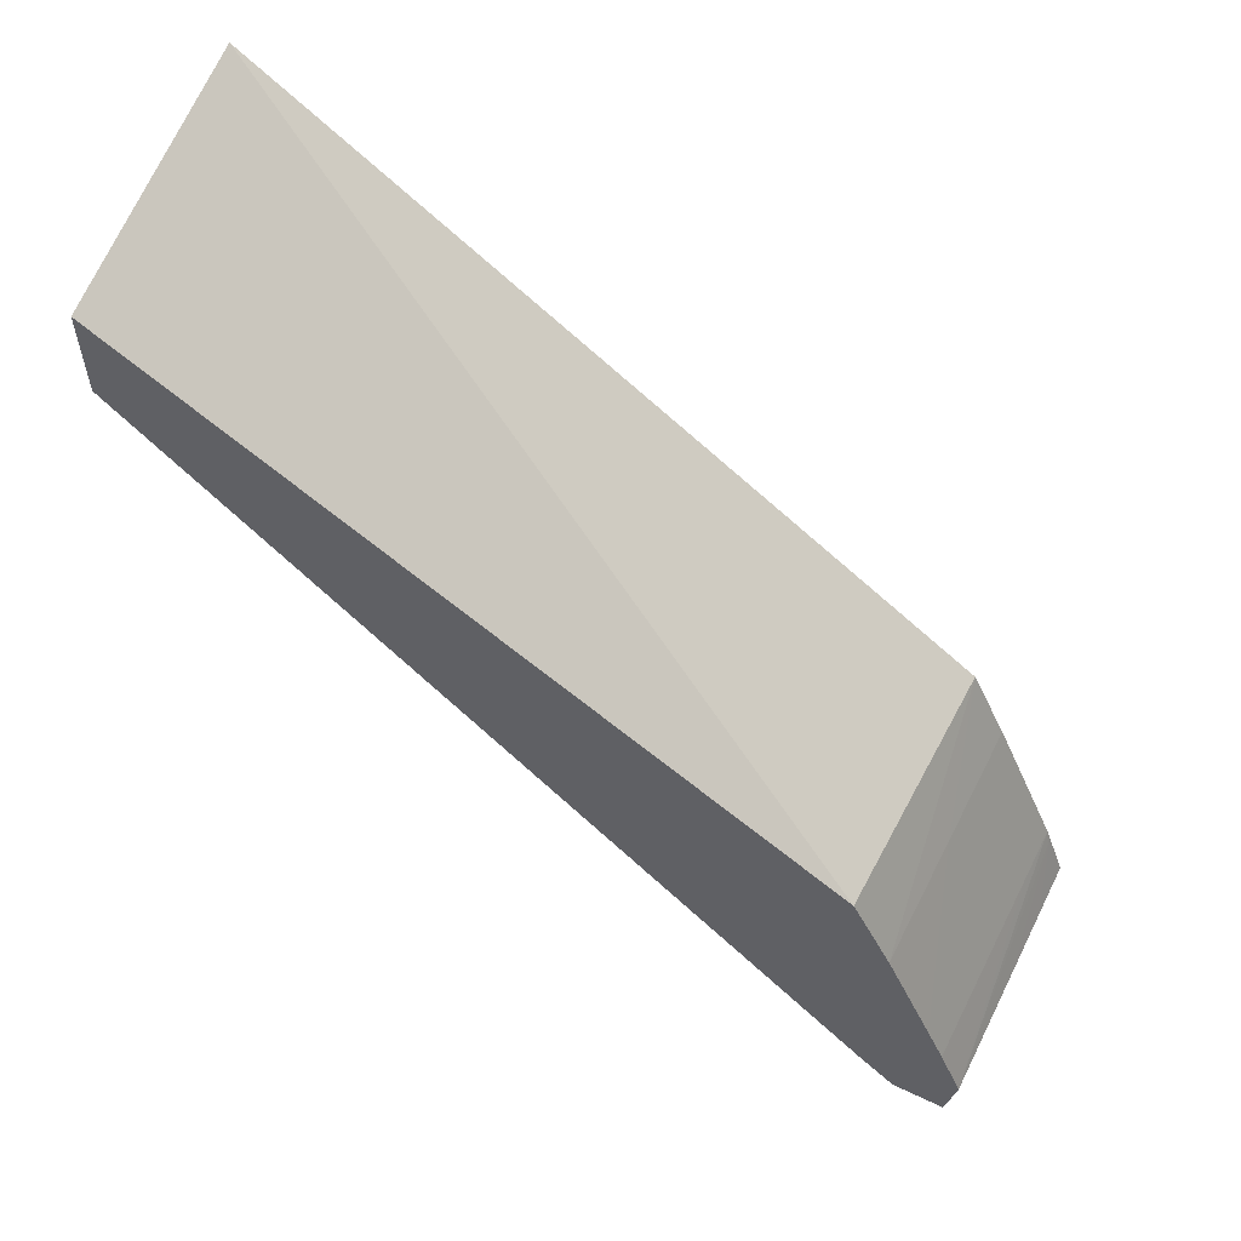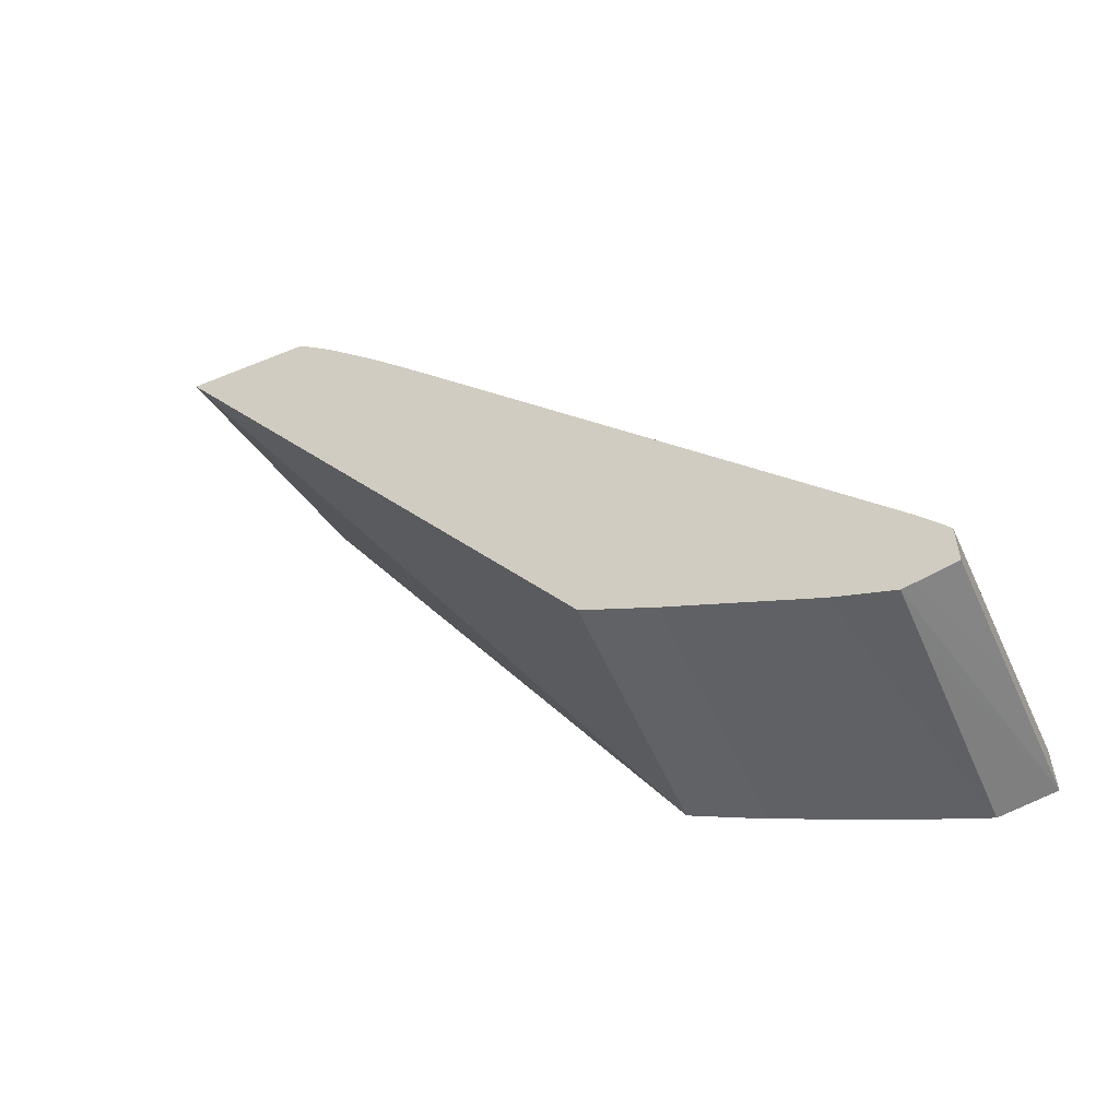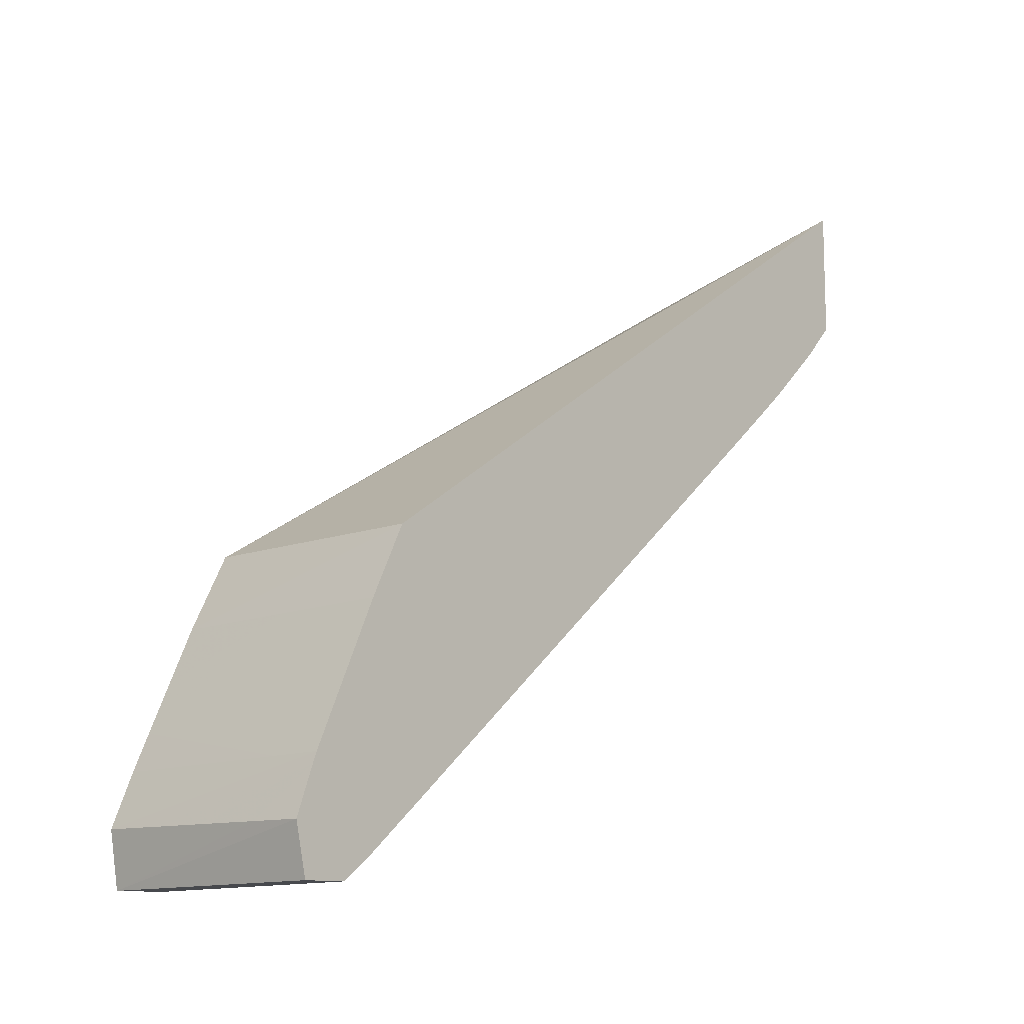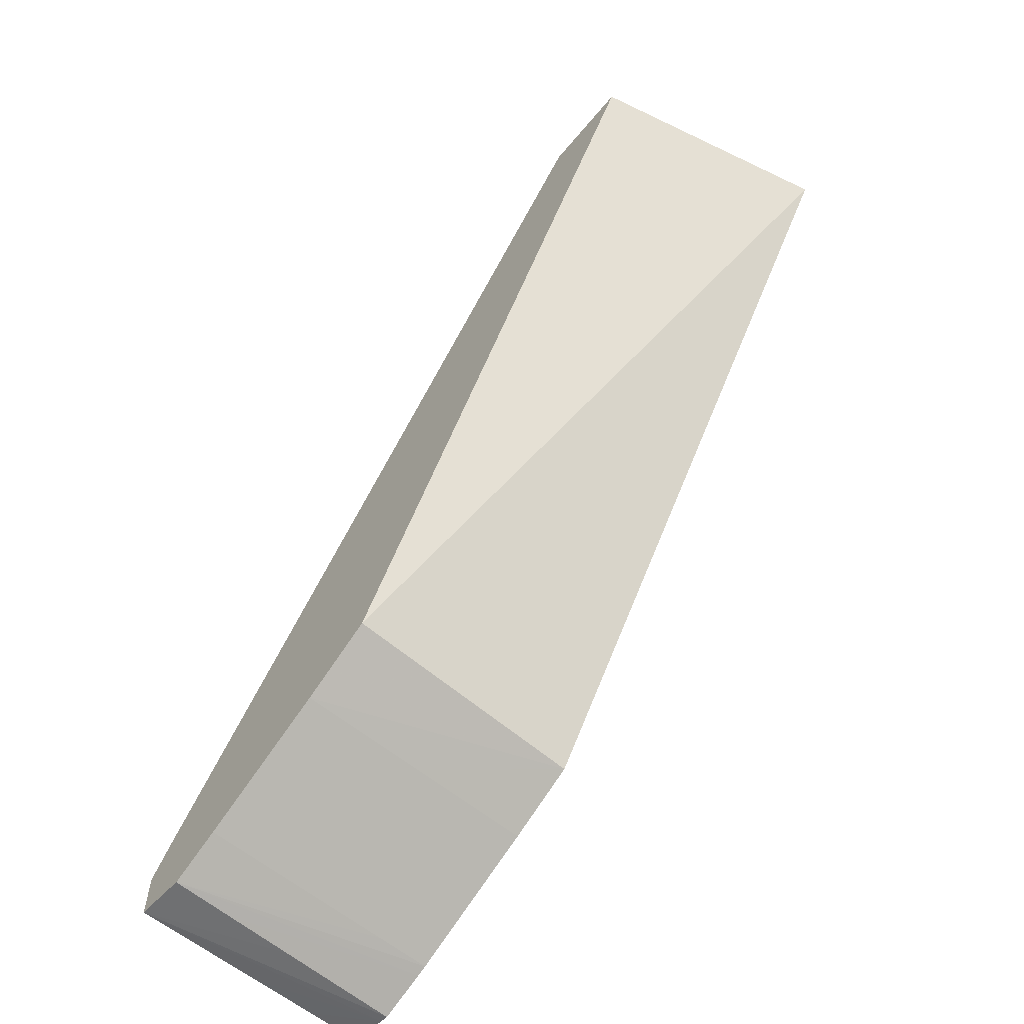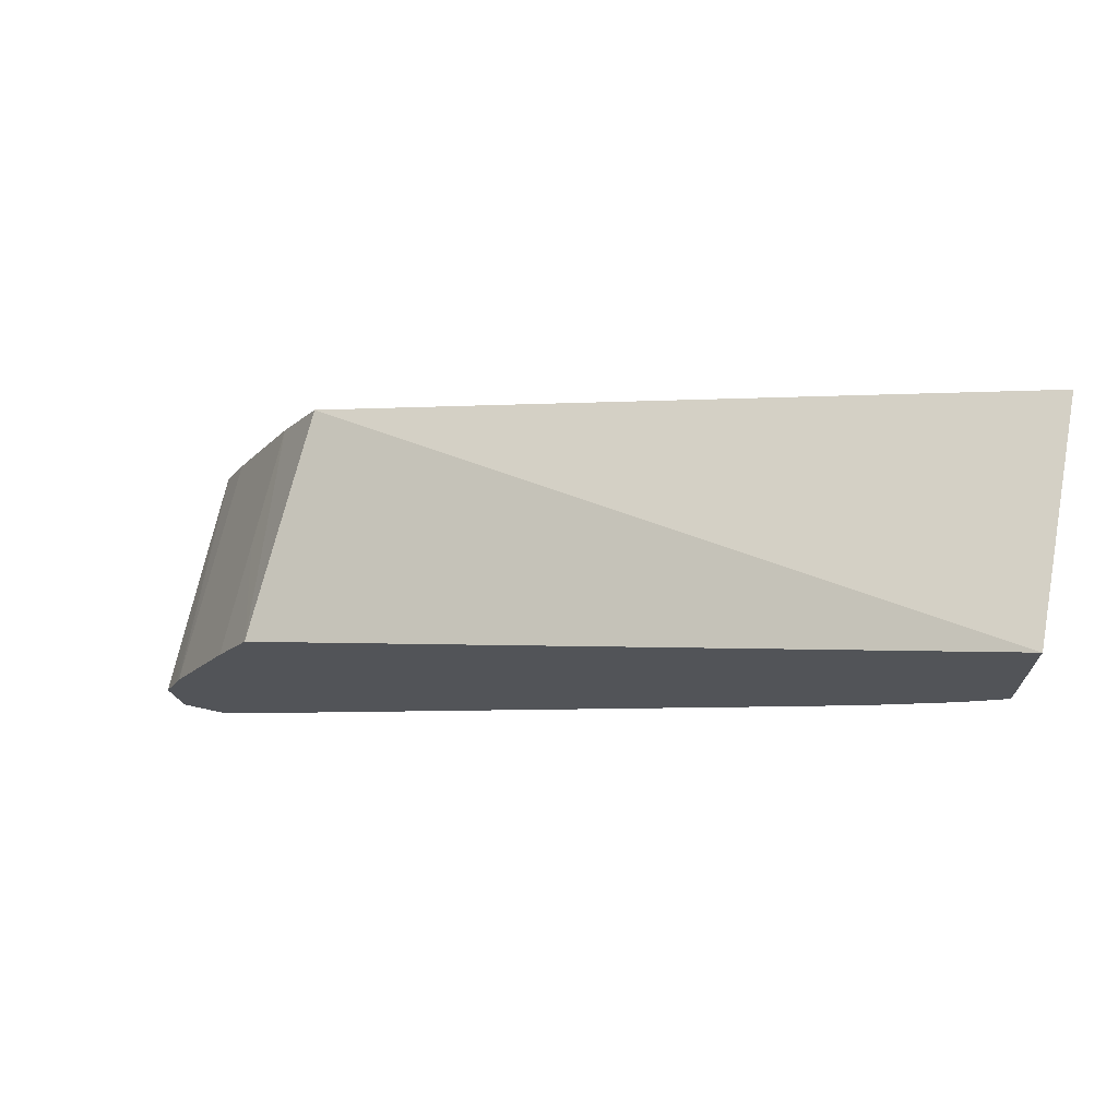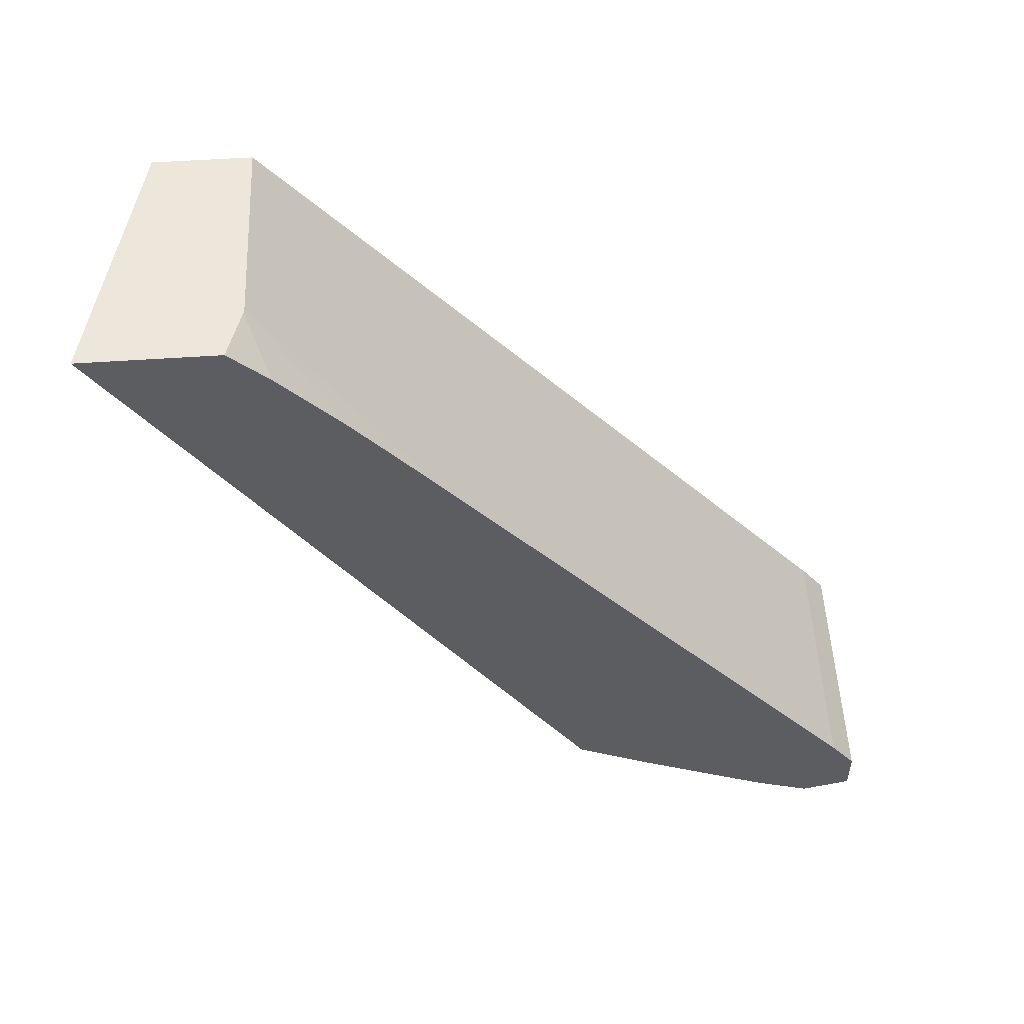
<metadata>
{"format":"obj","ext":"obj","renderer":"f3d","projection":"perspective","resolution":1024,"background":"white","views":[{"elev":58.3,"azim":-63.6,"up":"+Z"},{"elev":-55.8,"azim":113.2,"up":"+Y"},{"elev":-11.4,"azim":42.1,"up":"+Z"},{"elev":-62.7,"azim":-39.9,"up":"+Y"},{"elev":71.2,"azim":102.4,"up":"+Z"},{"elev":52.0,"azim":85.7,"up":"+Y"}]}
</metadata>
<code>
v 0.005706 0.01277 -0.008686
v 0.005706 0.01277 -0.01131
v 0.0007584 0.01277 -0.009923
v 0.0007584 -0.0007747 -0.01784
v 0.005706 -0.0009005 -0.01784
v 0.004735 0.01277 -0.01164
v 0.005706 0.01208 -0.01205
v 0.005689 0.01208 -0.01206
v 0.0007584 0.01277 -0.01179
v 0.0007584 -0.001551 -0.01934
v 0.003306 -0.001573 -0.01929
v 0.005706 -0.001594 -0.01925
v 0.005706 0.01082 -0.01322
v 0.004629 0.01277 -0.01165
v 0.005706 0.01205 -0.01208
v 0.005706 -0.001526 -0.02363
v 0.003306 -0.001474 -0.02367
v 0.0007584 -0.0007181 -0.02313
v 0.0007584 -0.002048 -0.02041
v 0.0007584 -0.002489 -0.02136
v 0.004629 -0.002551 -0.02136
v 0.005706 -0.002864 -0.022
v 0.005706 0.01 -0.01393
v 0.005706 0.009266 -0.01456
v 0.00561 0.009269 -0.01456
v 0.005706 0.002846 -0.01996
v 0.005706 -0.002188 -0.02414
v 0.0007584 -0.002081 -0.02423
v 0.0007584 -0.00147 -0.02376
v 0.0007584 -0.001421 -0.02372
v 0.0007584 -0.002823 -0.02209
v 0.004629 -0.002856 -0.02202
v 0.0007584 -0.00327 -0.02314
v 0.005706 -0.002944 -0.02221
v 0.005706 -0.003069 -0.02414
v 0.0007584 -0.003091 -0.02423
v 0.001984 -0.003276 -0.02314
v 0.003306 -0.003283 -0.02314
v 0.004629 -0.003287 -0.02314
v 0.005706 -0.00329 -0.02314
v 0.005706 -0.003249 -0.02333
v 0.004629 -0.003075 -0.02416
v 0.001984 -0.003086 -0.02421
v 0.003306 -0.003081 -0.02418
f 3 9 18
f 1 24 23
f 1 4 5
f 7 15 8
f 6 13 14
f 1 3 4
f 3 10 4
f 2 8 6
f 36 39 38
f 3 20 19
f 20 31 32
f 1 7 2
f 5 11 12
f 42 44 43
f 16 27 28
f 3 31 20
f 3 36 33
f 21 32 22
f 14 25 26
f 14 24 25
f 1 13 15
f 34 38 39
f 1 9 3
f 4 10 5
f 1 6 14
f 1 22 34
f 10 19 11
f 3 30 29
f 11 19 20
f 3 29 28
f 31 33 32
f 34 39 40
f 5 10 11
f 14 23 24
f 36 40 39
f 17 30 18
f 1 15 7
f 1 14 9
f 1 23 13
f 1 41 35
f 36 43 44
f 35 42 36
f 1 5 12
f 3 18 30
f 2 7 8
f 1 34 40
f 13 23 14
f 36 38 37
f 3 19 10
f 22 33 34
f 24 26 25
f 1 12 22
f 27 35 36
f 35 41 42
f 20 32 21
f 22 32 33
f 33 37 34
f 33 36 37
f 41 44 42
f 14 26 16
f 36 44 41
f 9 16 17
f 3 28 36
f 12 20 21
f 11 20 12
f 17 29 30
f 27 36 28
f 17 28 29
f 34 37 38
f 9 14 16
f 8 15 13
f 3 33 31
f 1 26 24
f 1 40 41
f 1 16 26
f 36 41 40
f 36 42 43
f 16 28 17
f 9 17 18
f 1 2 6
f 1 27 16
f 1 35 27
f 12 21 22
f 6 8 13

</code>
